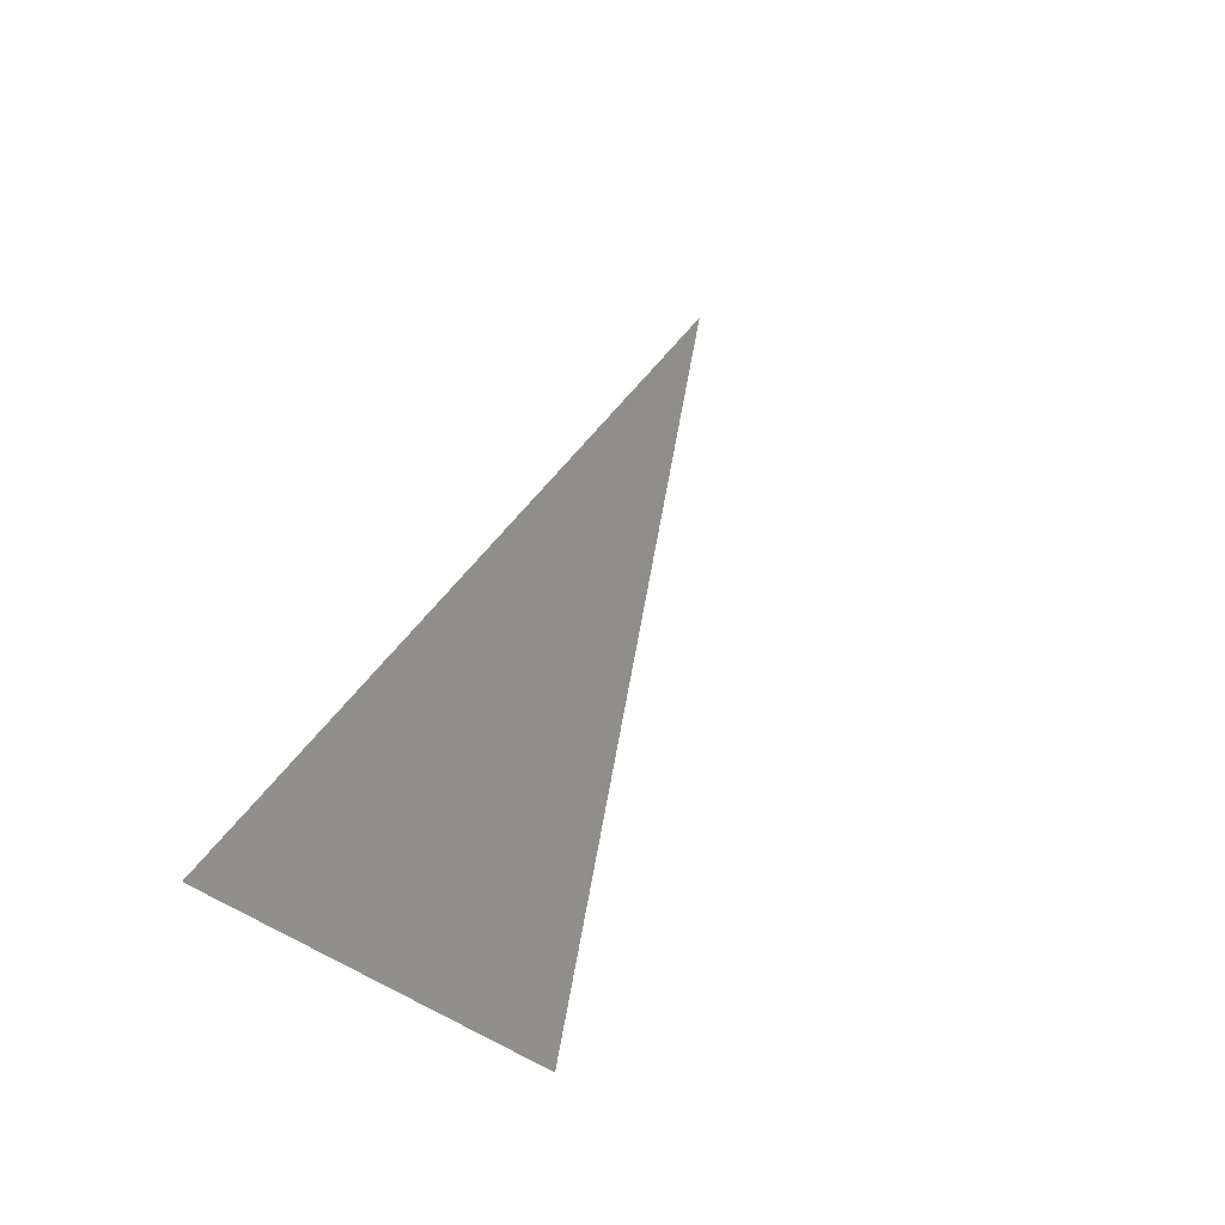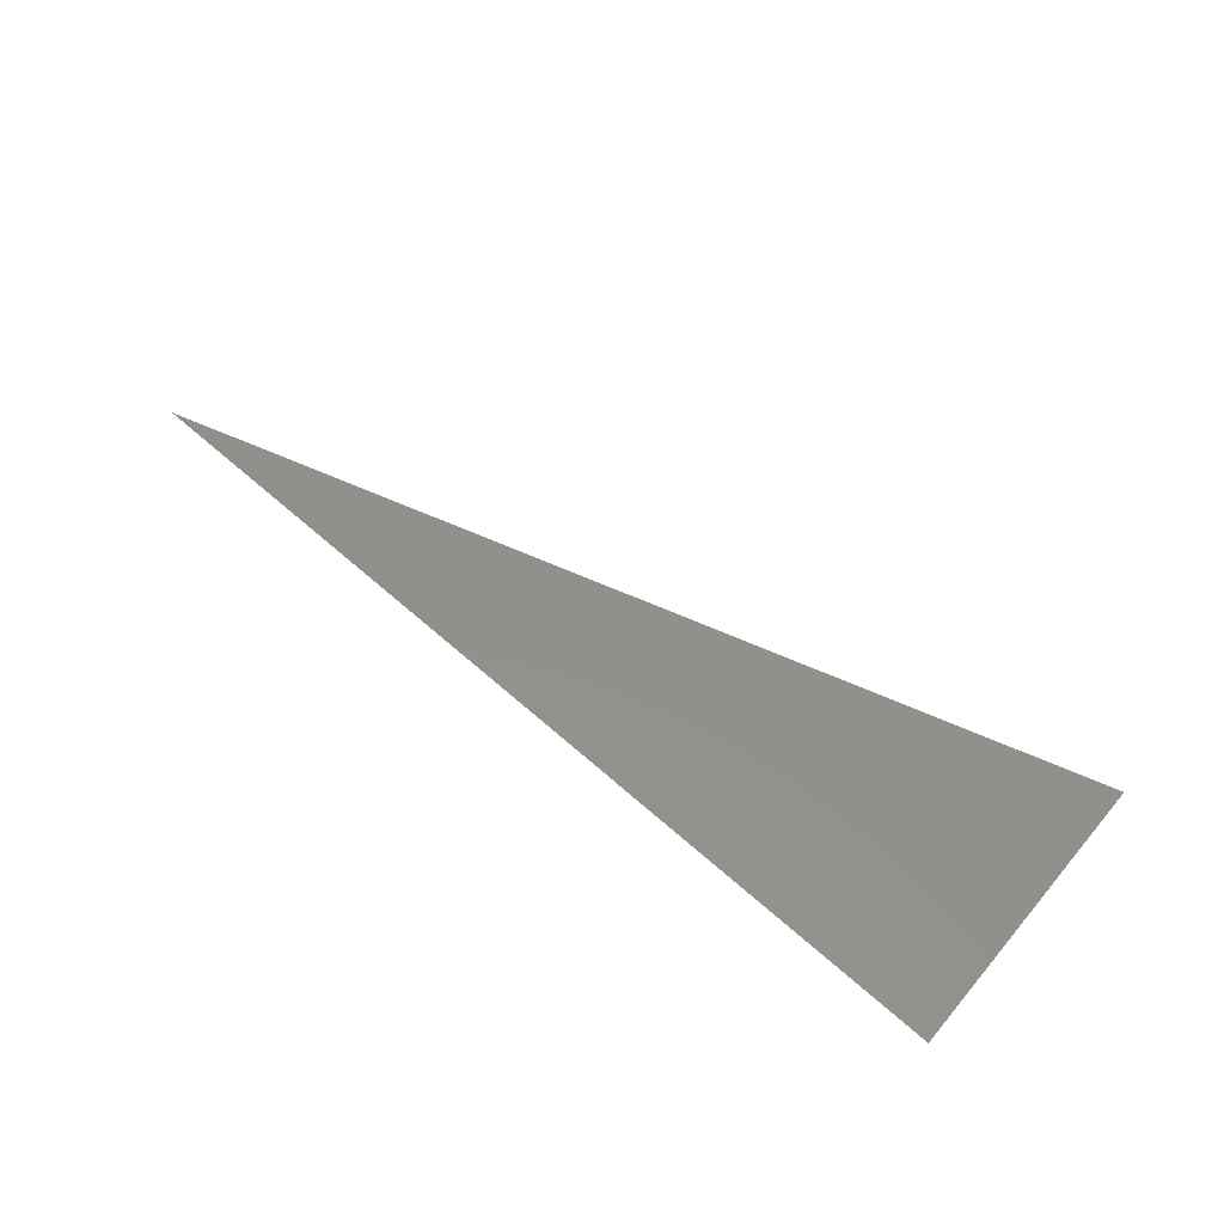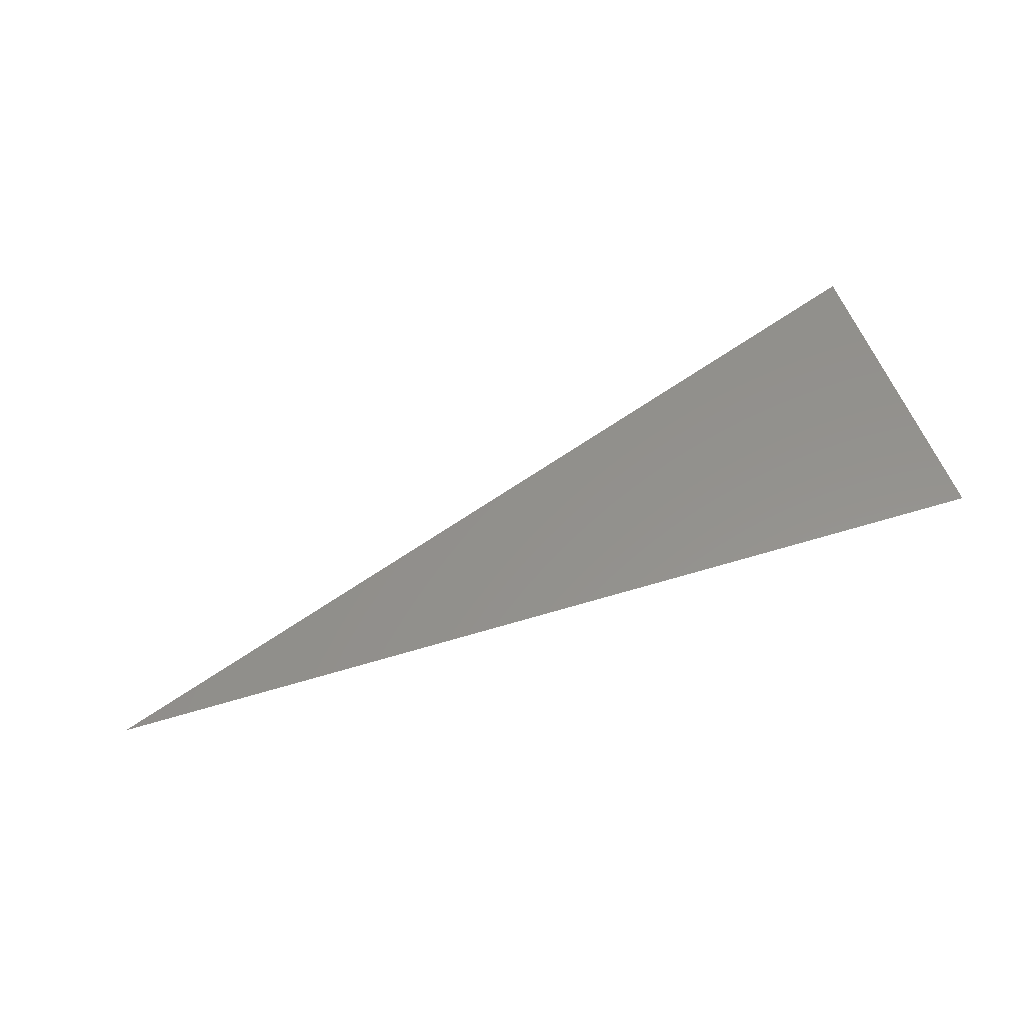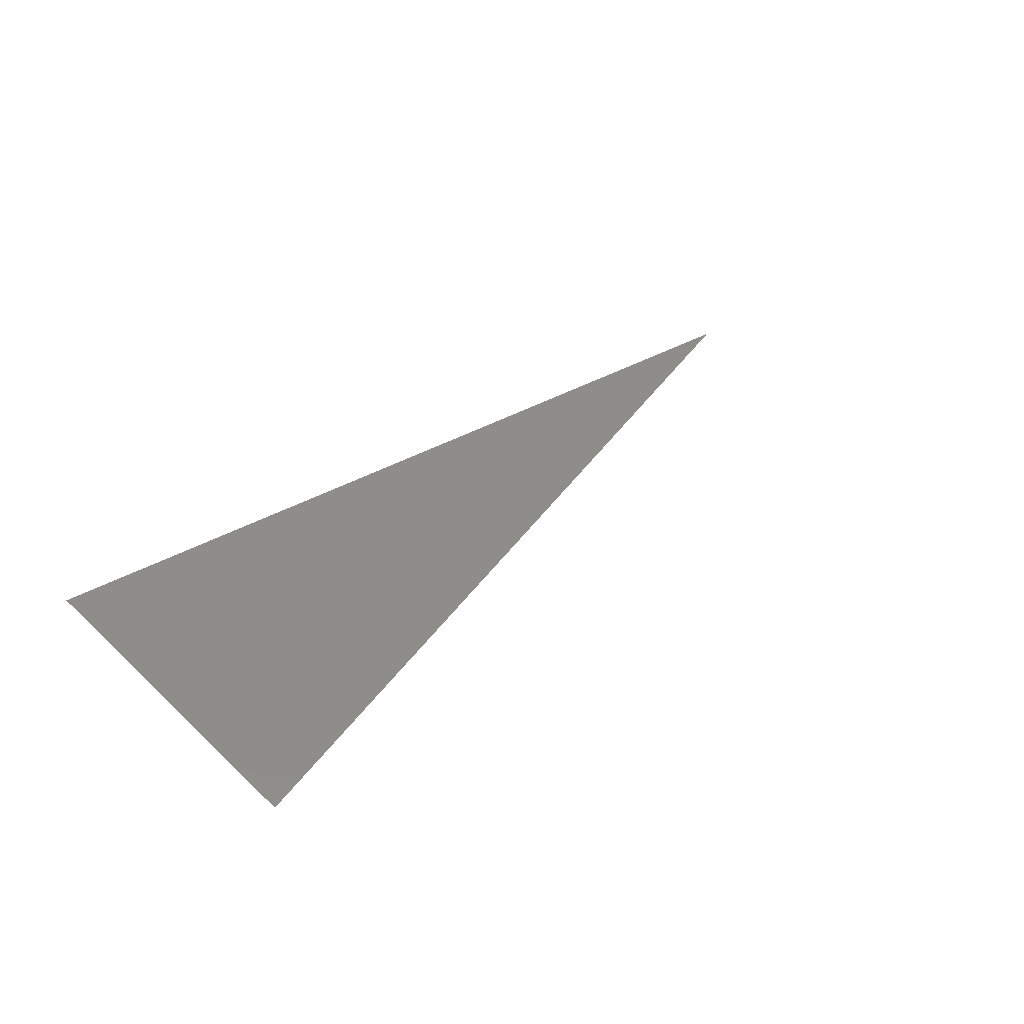
<metadata>
{"format":"stl","ext":"stl","renderer":"f3d","projection":"perspective","resolution":1024,"background":"white","views":[{"elev":41.5,"azim":-65.7,"up":"+Y"},{"elev":61.5,"azim":-140.9,"up":"+Y"},{"elev":67.0,"azim":160.5,"up":"+Y"},{"elev":32.7,"azim":-45.0,"up":"+Y"}]}
</metadata>
<code>
# stl→obj: 3 verts, 2 faces
v -73.9 -37.8 10.66
v -64.1 -37.27 7.844
v -73.9 -37.1 7.249
f 1 2 3
f 1 3 2

</code>
